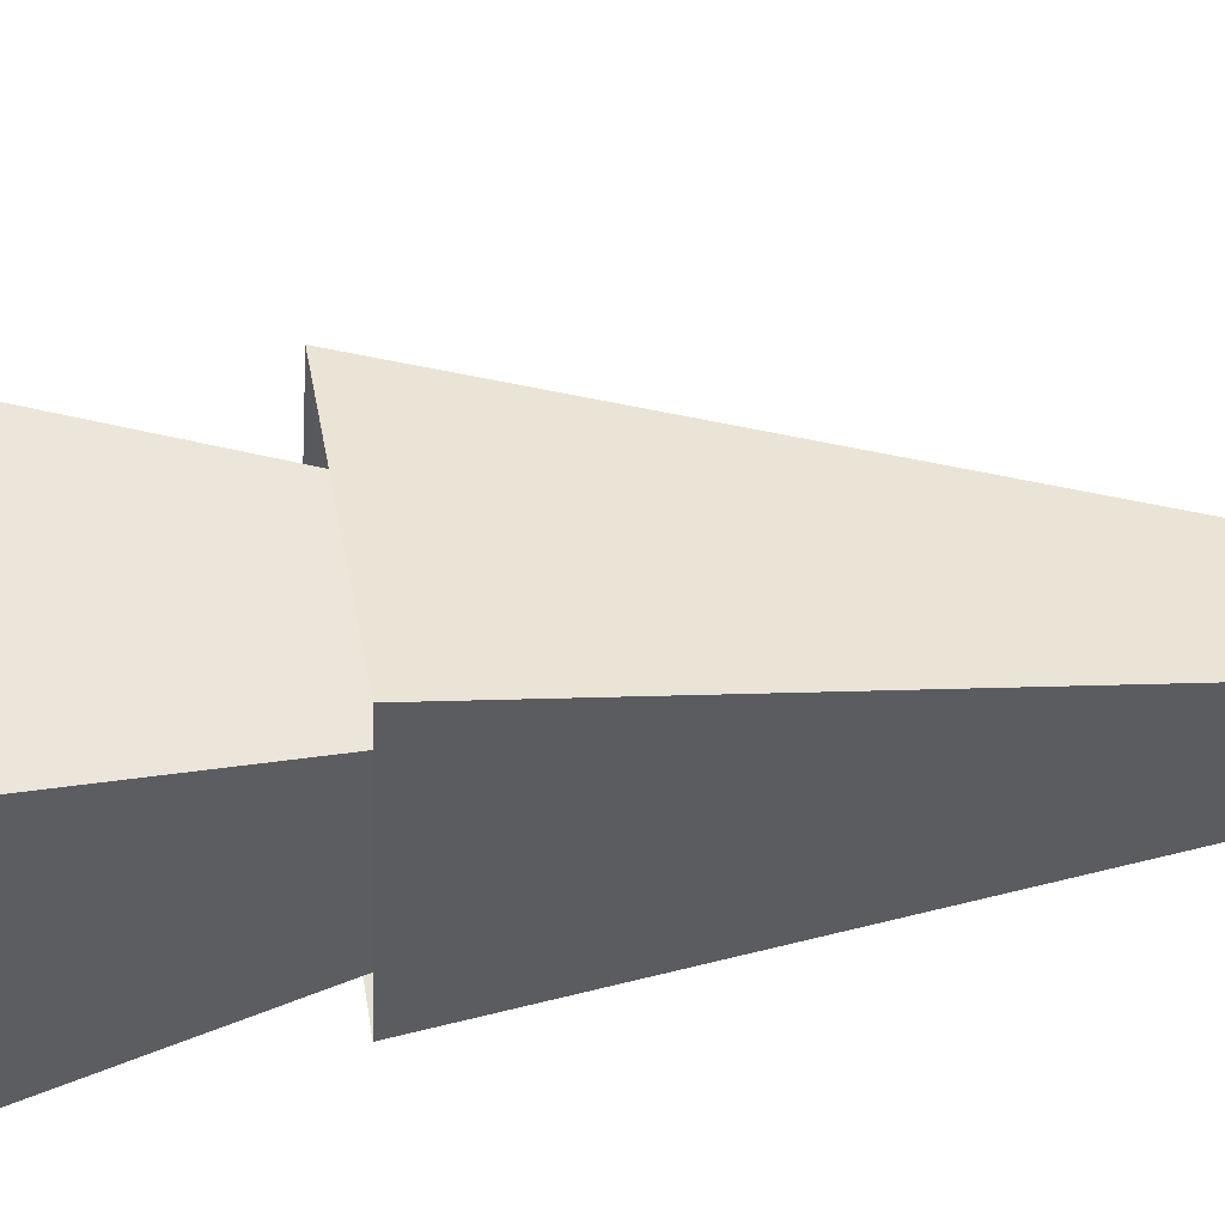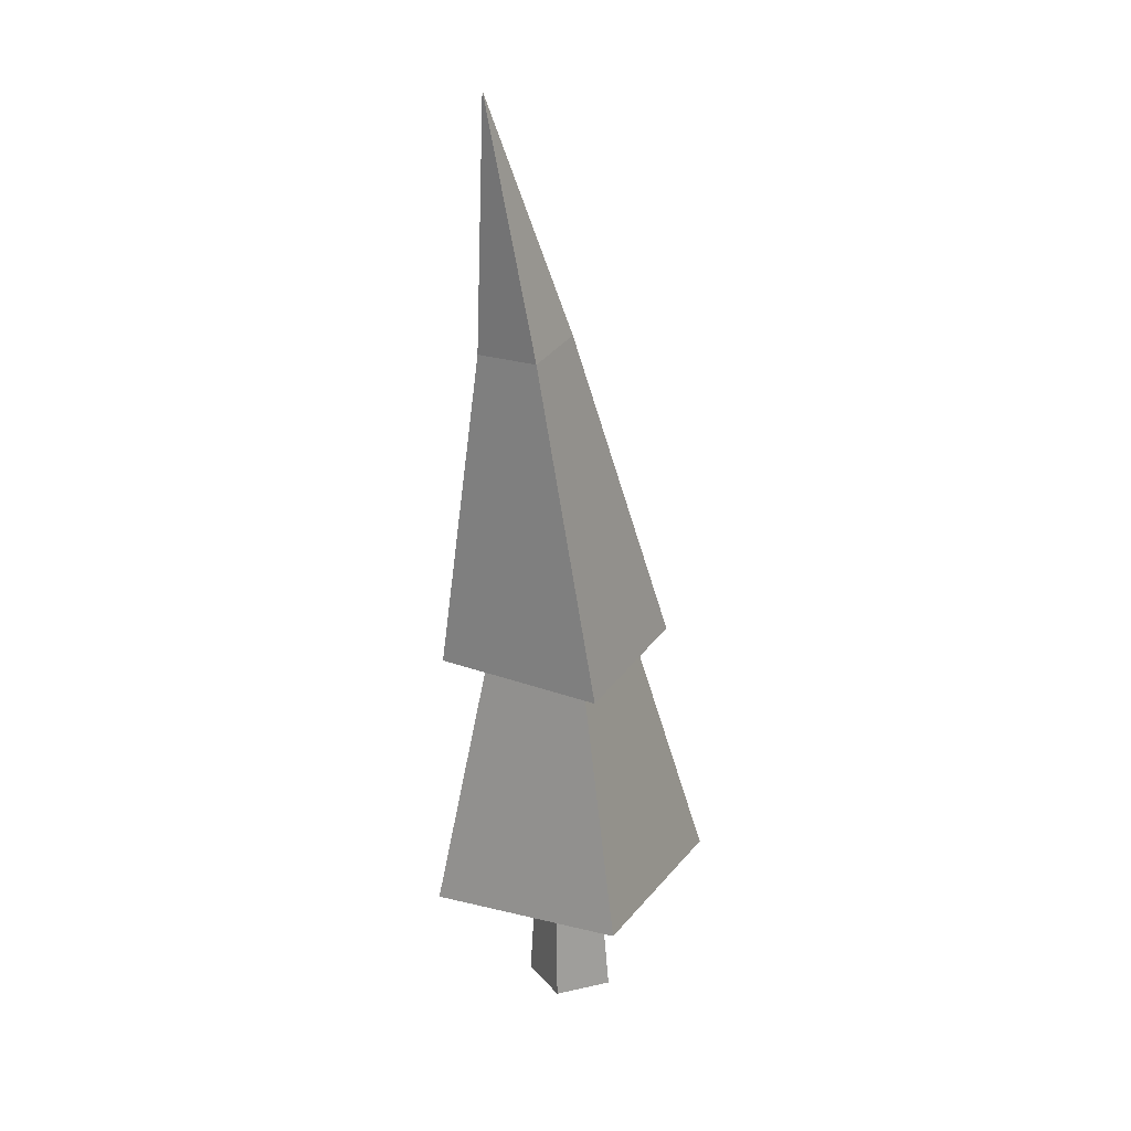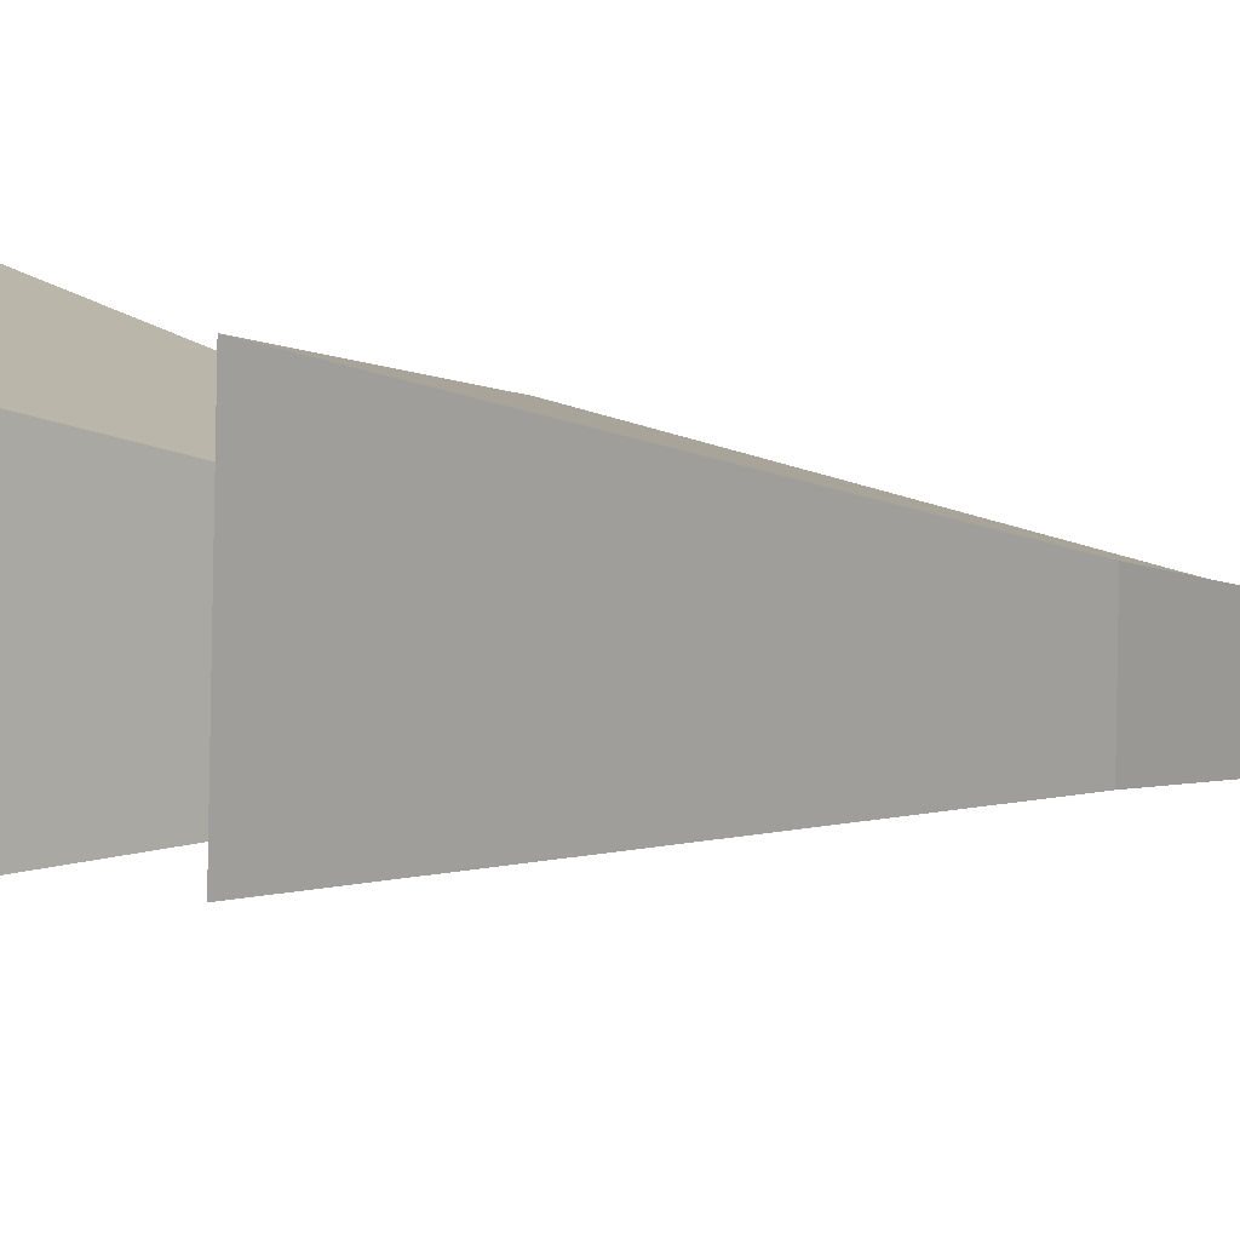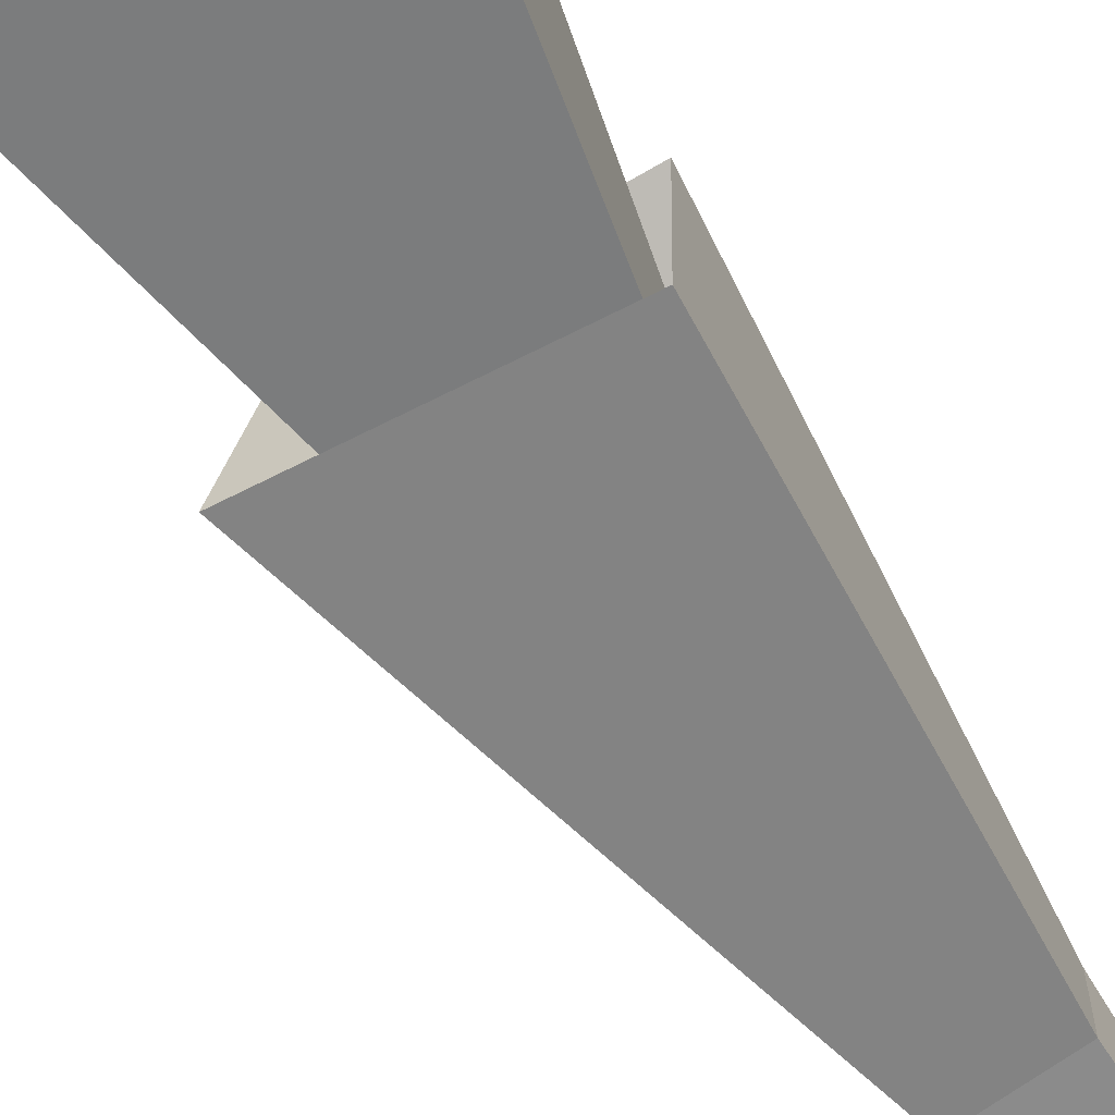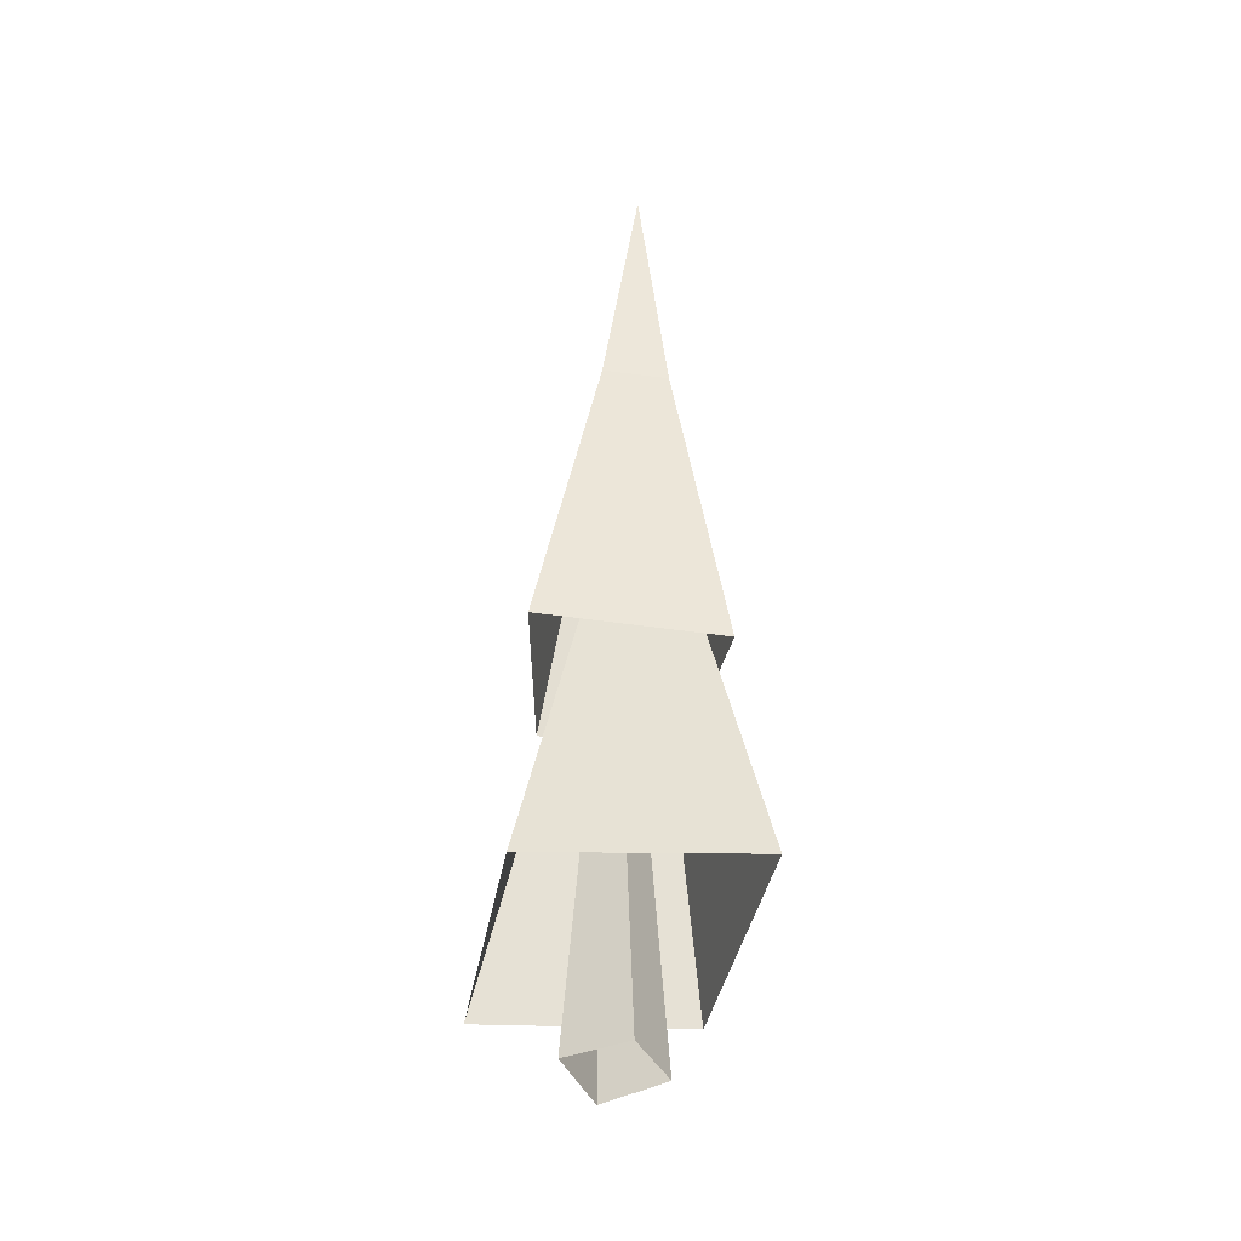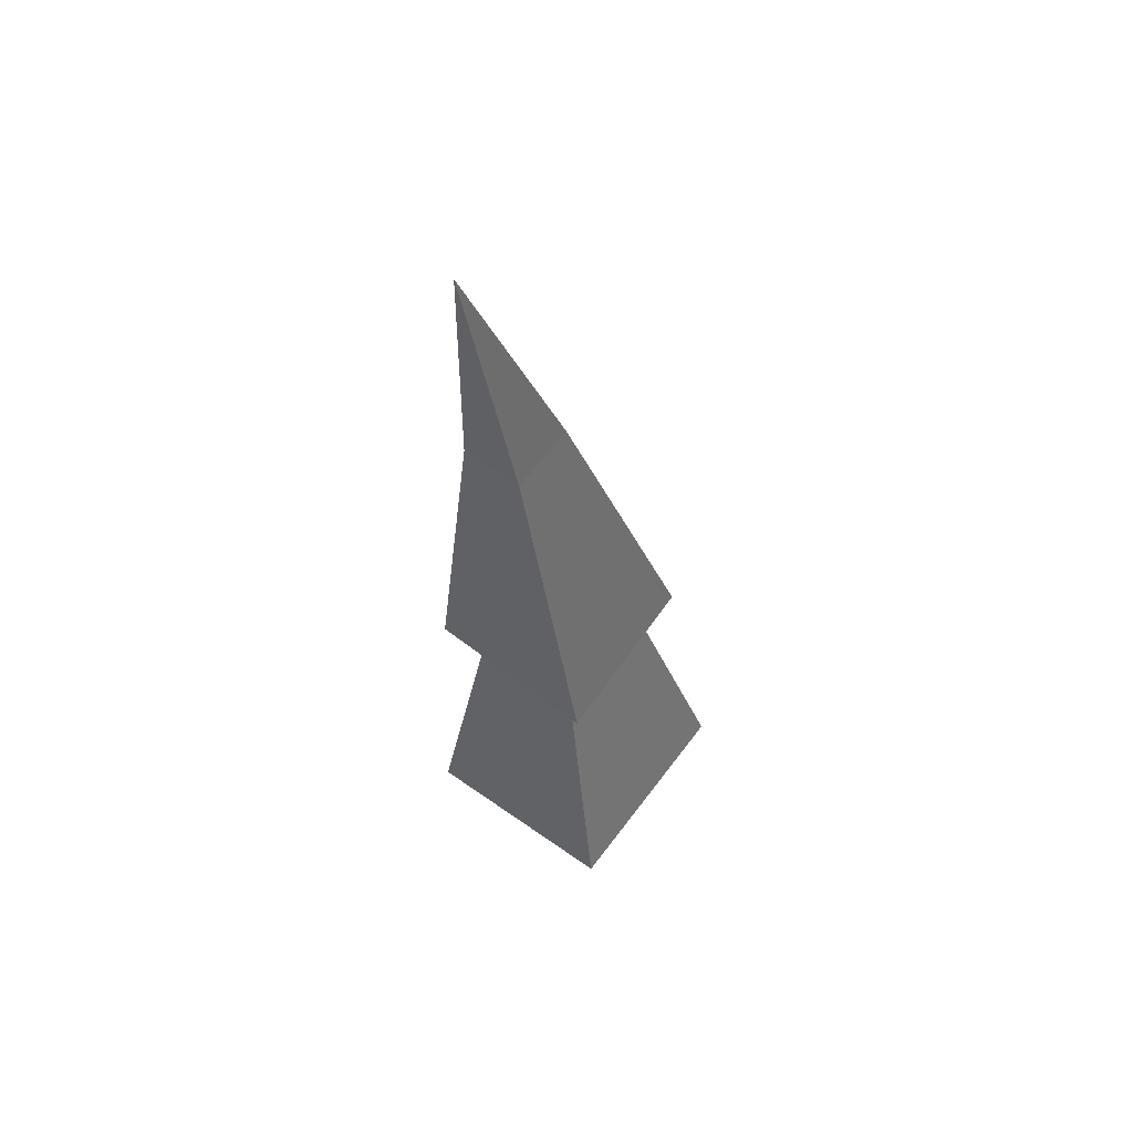
<metadata>
{"format":"obj","ext":"obj","renderer":"f3d","projection":"perspective","resolution":1024,"background":"white","views":[{"elev":51.9,"azim":77.4,"up":"+Z"},{"elev":20.1,"azim":122.0,"up":"+Y"},{"elev":3.9,"azim":123.0,"up":"+Z"},{"elev":-70.9,"azim":24.7,"up":"+Z"},{"elev":-46.2,"azim":82.5,"up":"+Y"},{"elev":50.6,"azim":130.3,"up":"+Y"}]}
</metadata>
<code>
g Fir_Tree_OneSided_s_09
v -0.1863 0.1948 -0.1328
v -0.1738 0.1658 0.1643
v 0.1476 0.1719 0.1428
v 0.1495 0.2015 -0.1703
v 0.04112 0.8978 -0.03139
v 0.05791 0.8959 -0.001655
v 0.09622 0.8899 0.005772
v 0.09578 0.8889 -0.04091
v -0.1244 0.5775 -0.09842
v -0.09678 0.582 0.09533
v 0.141 0.5678 0.1303
v 0.14 0.5597 -0.1311
v 0.2123 1.407 -0.003066
v 0.1648 1.046 -0.05192
v 0.1653 1.047 0.04294
v 0.08019 1.064 0.02675
v 0.0661 1.065 -0.0481
v -0.01717 -0 -0.06468
v -0.07678 -0 0.01216
v 0.008332 -0 0.06591
v 0.05371 -0 -0.01319
v 0.003354 0.4504 -0.03292
v -0.02347 0.4507 0.0166
v 0.008634 0.4506 0.03551
v 0.04147 0.4504 -0.001345
f 4 1 5 8
f 2 3 7 6
f 3 4 8 7
f 1 2 6 5
f 12 9 17 14
f 11 12 14 15
f 10 11 15 16
f 17 13 14
f 17 16 13
f 9 10 16 17
f 15 13 16
f 14 13 15
f 19 20 24 23
f 18 22 25 21
f 19 23 22 18
f 21 25 24 20

</code>
